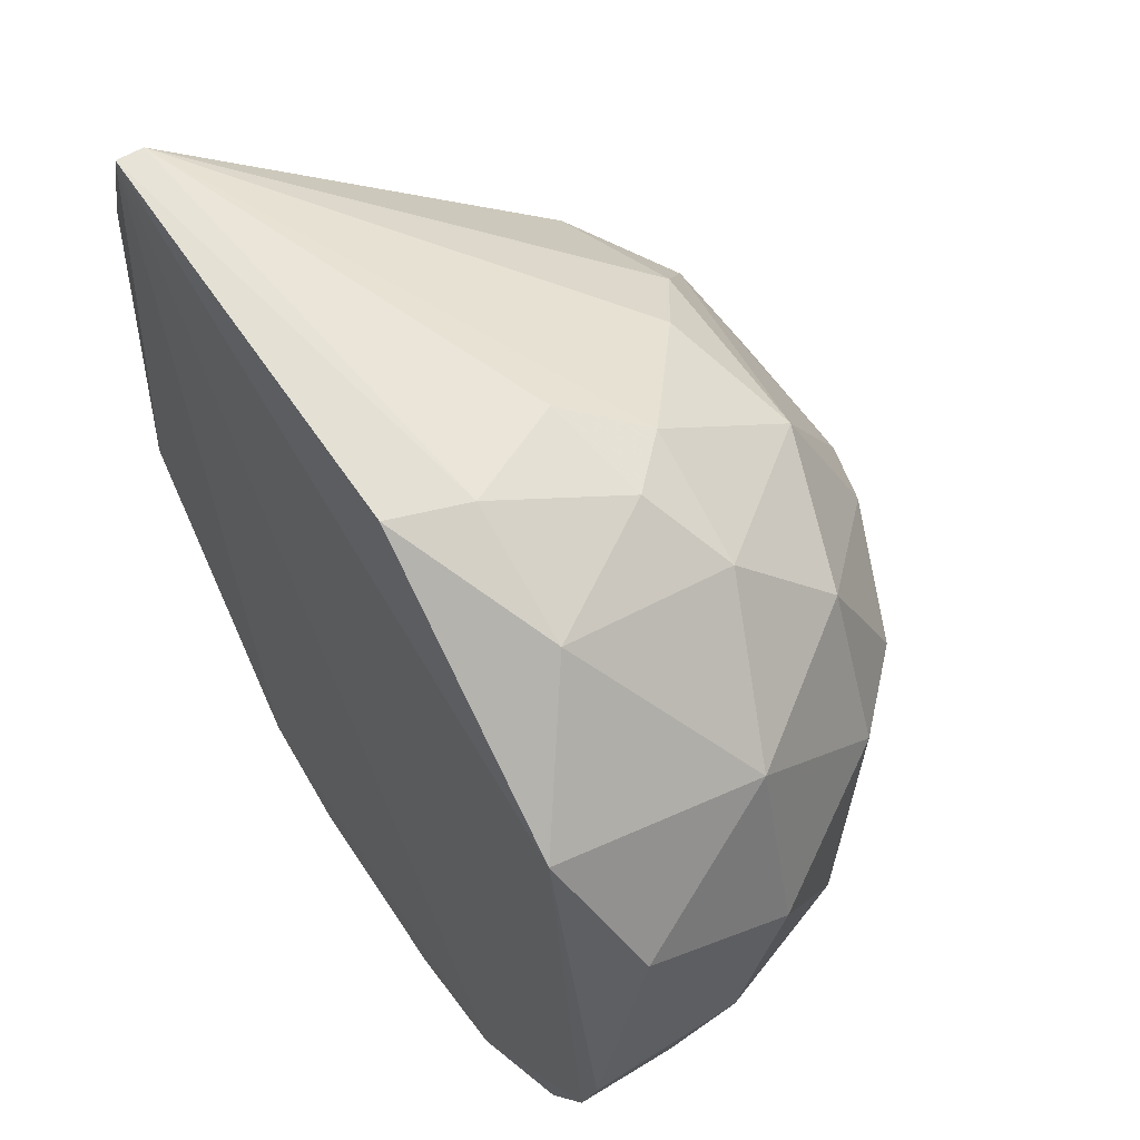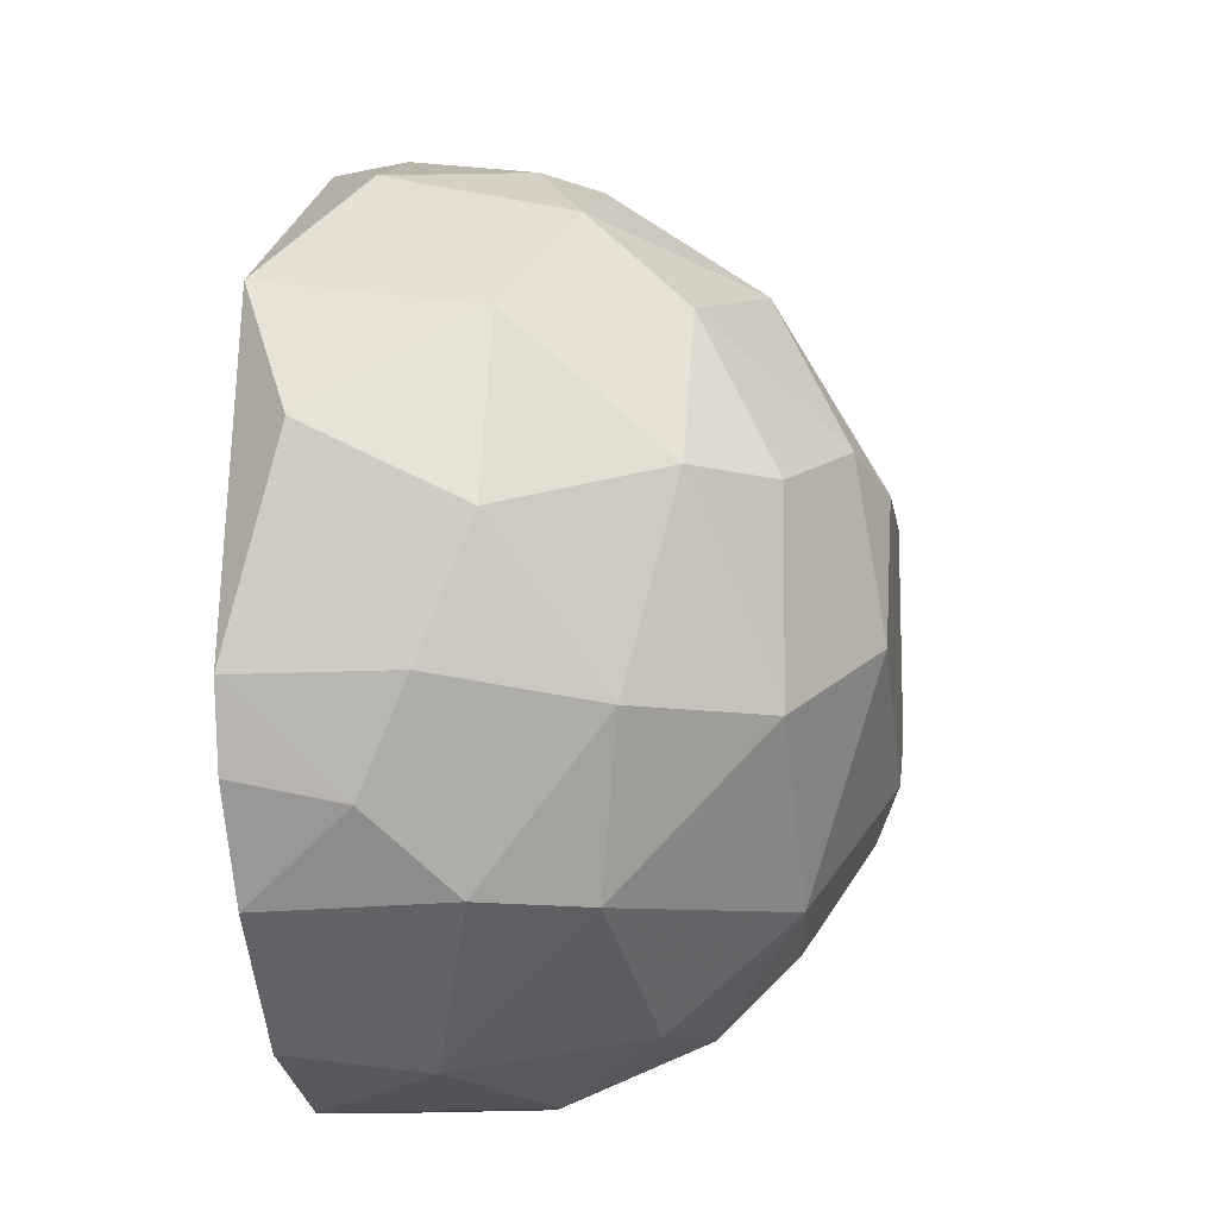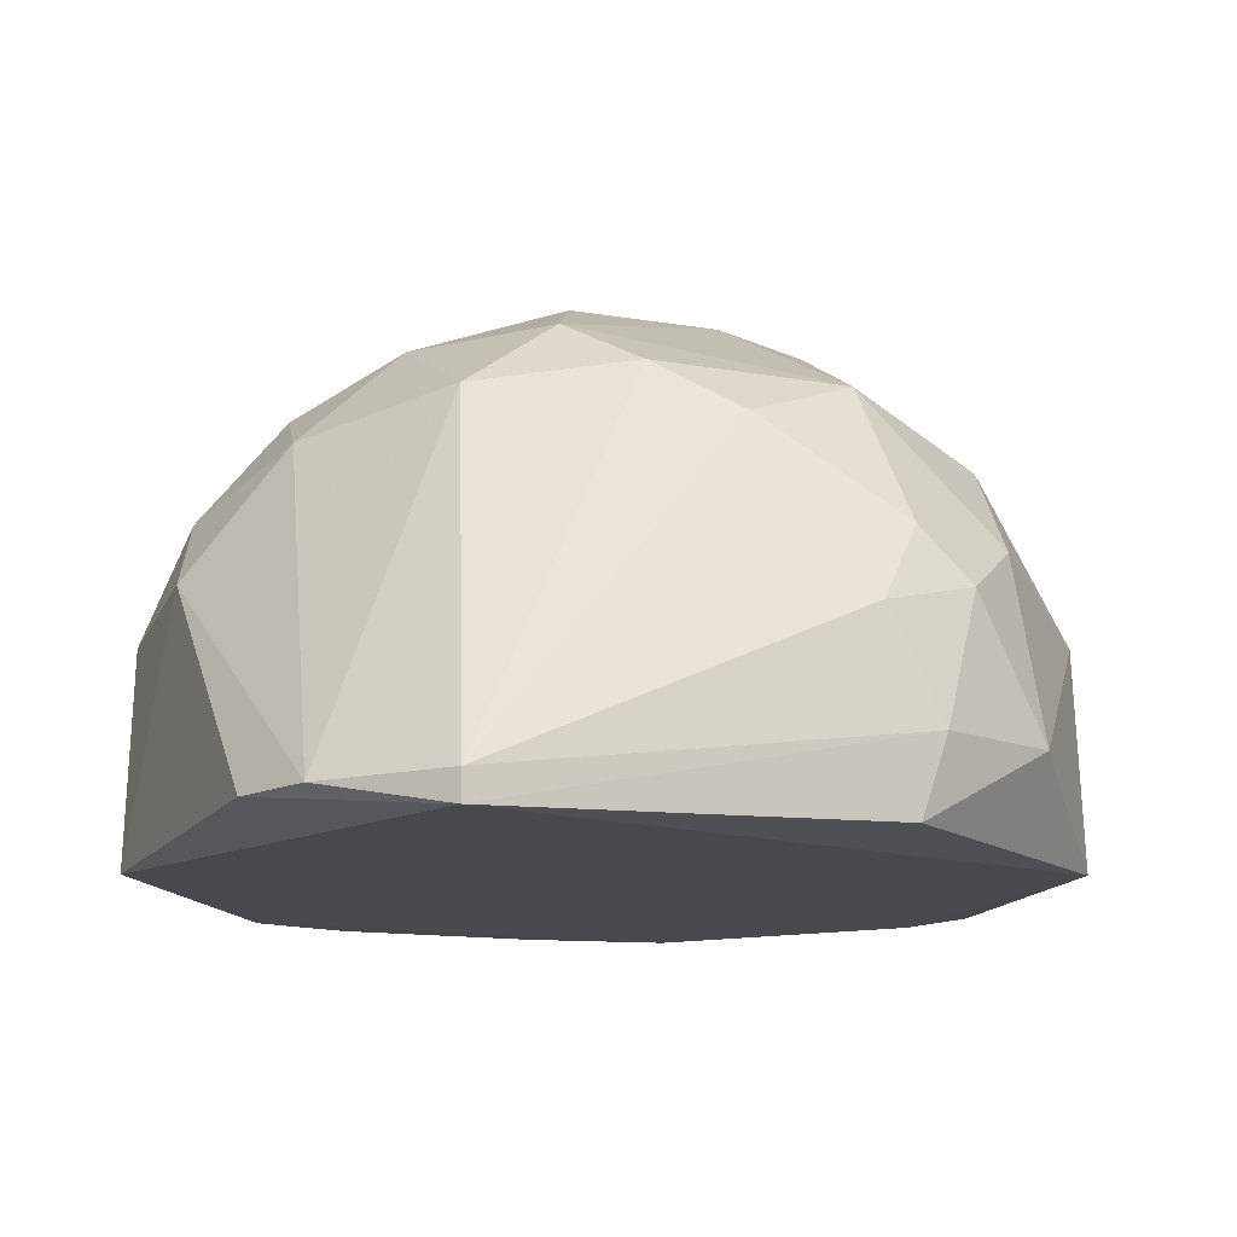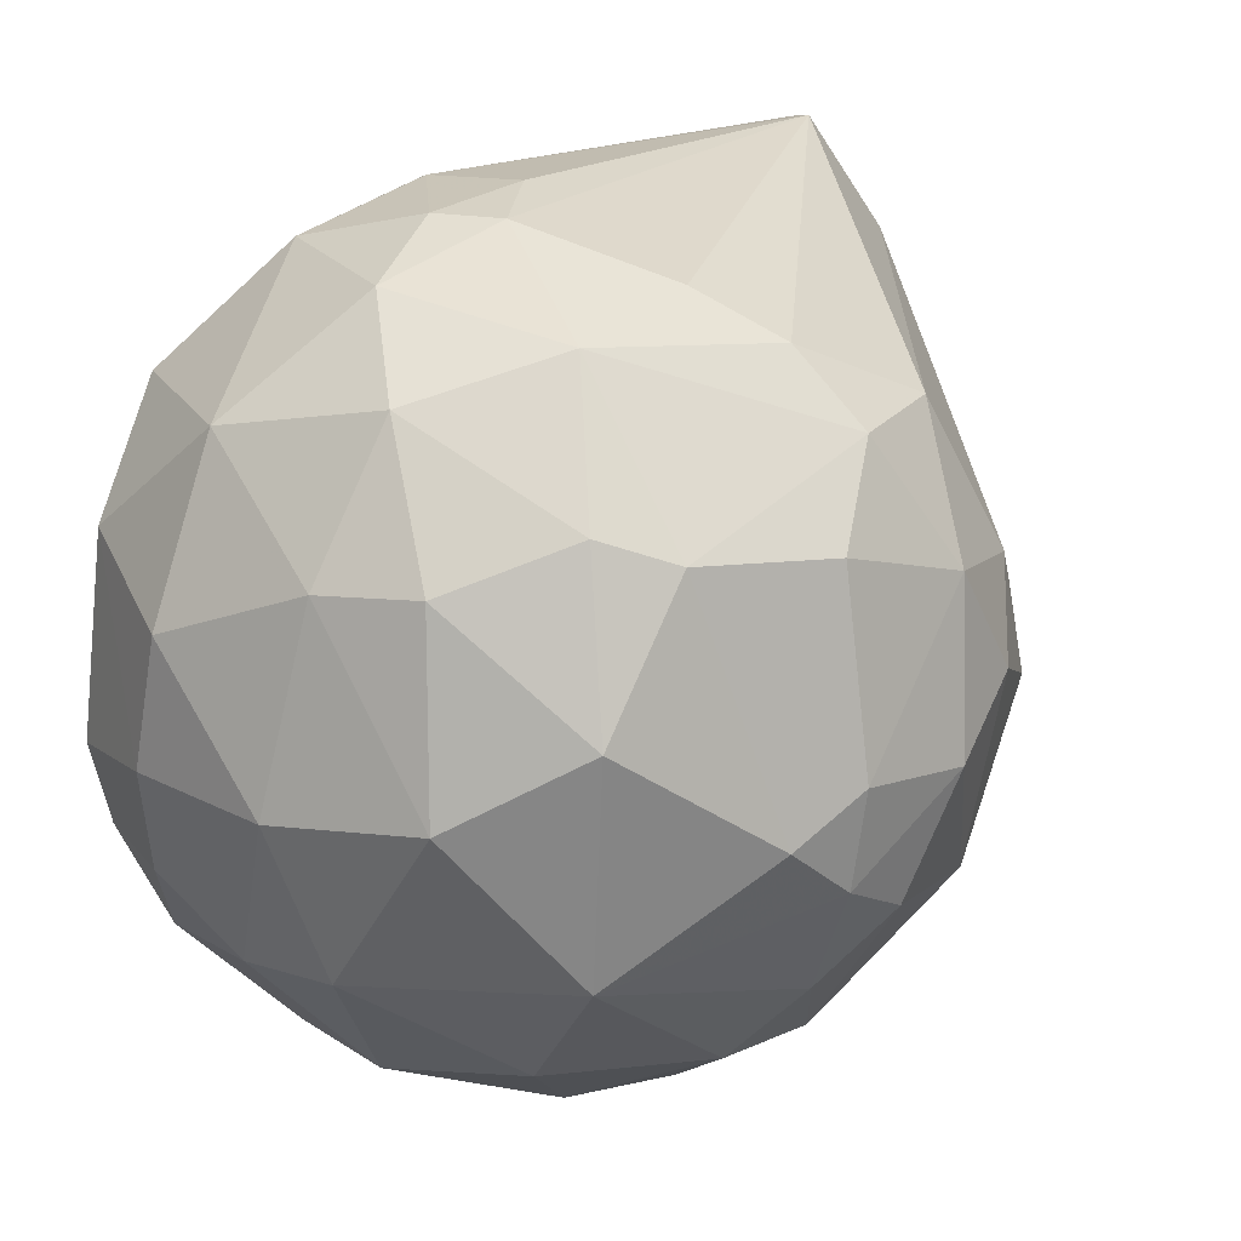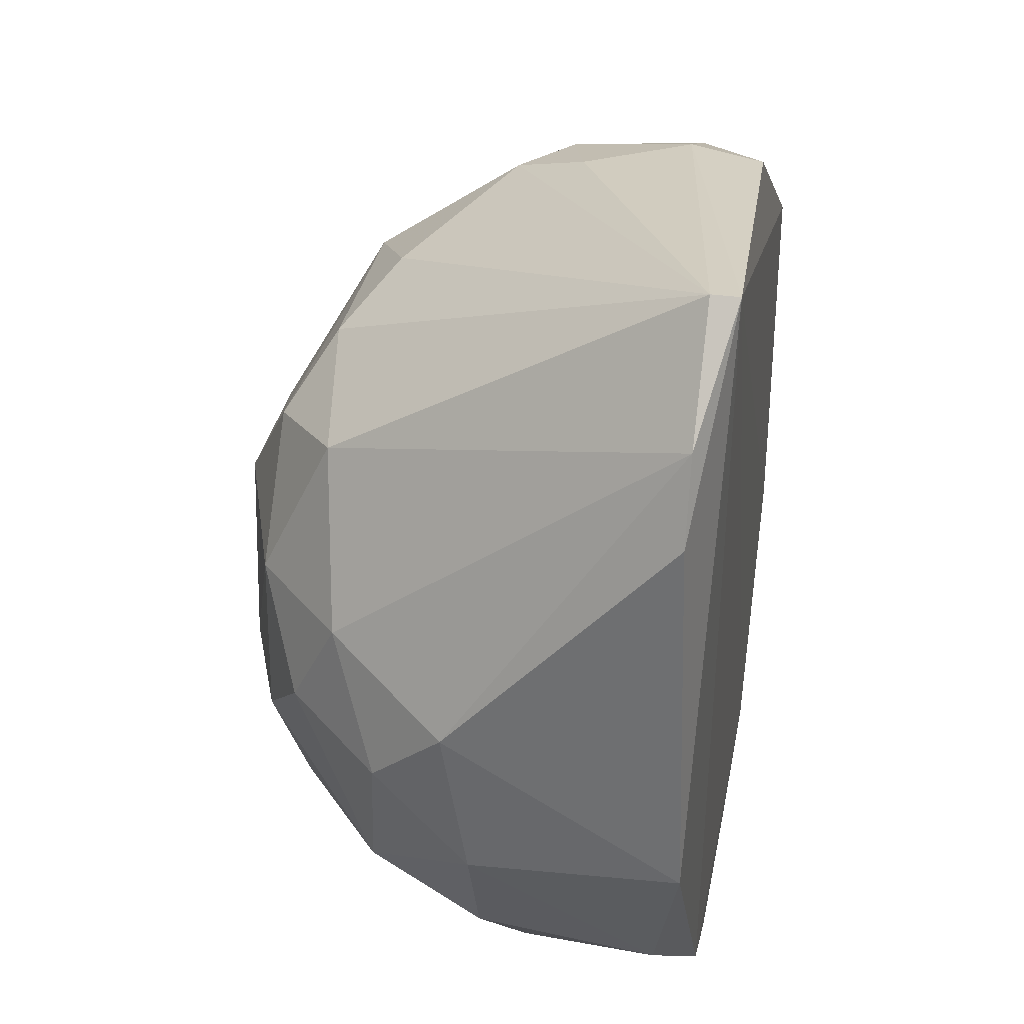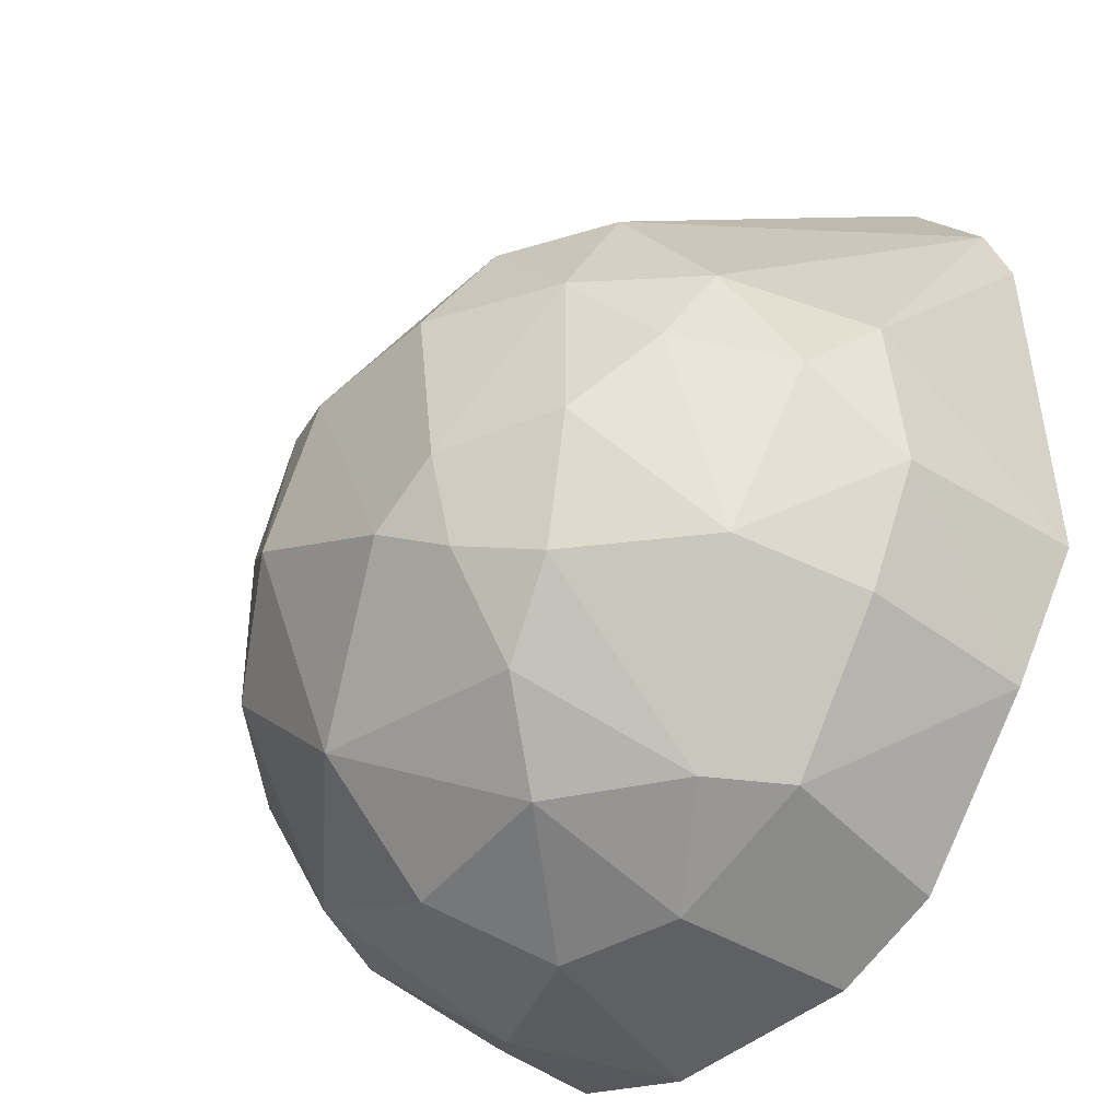
<metadata>
{"format":"obj","ext":"obj","renderer":"f3d","projection":"perspective","resolution":1024,"background":"white","views":[{"elev":57.2,"azim":-122.5,"up":"+Y"},{"elev":-9.9,"azim":-81.0,"up":"+Y"},{"elev":-13.1,"azim":156.9,"up":"+Z"},{"elev":8.6,"azim":-25.1,"up":"+Y"},{"elev":33.1,"azim":100.9,"up":"+Y"},{"elev":-43.7,"azim":46.7,"up":"+Y"}]}
</metadata>
<code>
v -0.01933 0.02265 0.4079
v -0.01654 0.01333 0.4077
v 0.0151 0.02905 0.4679
v 0.02055 0.08379 0.408
v 0.05761 -0.01165 0.4075
v 0.06916 0.09098 0.4055
v 0.01805 0.06716 0.4561
v 0.03864 -0.009615 0.4474
v 0.05883 0.04362 0.4618
v -0.01218 0.05886 0.4325
v -0.003233 0.001931 0.4415
v 0.068 0.008433 0.4473
v 0.0205 -0.0173 0.4078
v 0.08228 0.02254 0.4076
v -0.008098 0.04365 0.4502
v 0.04426 0.01178 0.4645
v -0.01081 0.06294 0.4074
v 0.05908 0.06129 0.4532
v 0.01169 0.08003 0.4325
v 0.01807 0.002711 0.459
v 0.04149 0.04662 0.4678
v -0.01172 0.02009 0.4444
v 0.07906 0.07778 0.4088
v 0.00857 -0.01347 0.4234
v 0.03269 0.07286 0.4502
v 0.04191 -0.01699 0.4294
v 0.07403 0.005401 0.4326
v 0.07738 0.02896 0.4445
v -0.0187 0.03792 0.4325
v 0.01786 -0.009694 0.4445
v 0.05374 -0.01013 0.4385
v 0.000463 0.0613 0.4502
v 0.004887 -0.01161 0.4075
v 0.05912 0.02317 0.462
v 0.01516 0.04953 0.4648
v 0.000884 0.02045 0.4588
v 0.06916 0.09098 0.4088
v -0.01563 0.01072 0.4204
v 0.07098 0.04374 0.4503
v 0.002382 0.07745 0.4172
v -0.01906 0.04709 0.4141
v 0.04148 0.06714 0.4561
v 0.07542 0.004442 0.4111
v 0.0808 0.01989 0.4325
v 0.02368 0.08335 0.4294
v 0.03562 0.01734 0.4678
v 0.02669 -0.01673 0.4325
v 0.08235 0.06788 0.4088
v 0.05339 0.008312 0.4592
v 0.000614 0.04366 0.4589
v 0.05952 -0.009772 0.4296
v 0.04509 -0.01739 0.4078
v -0.00887 0.002221 0.4296
v 0.003535 0.07285 0.4385
v -0.009959 0.001335 0.408
v -0.01898 0.02274 0.4263
v 0.01745 0.08394 0.4171
v 0.04727 0.05824 0.4619
v 0.02388 0.04668 0.468
v 0.08123 0.03792 0.4355
v 0.01788 0.07946 0.4385
v 0.06802 0.03198 0.4562
v 0.04439 0.02322 0.4677
v 0.04446 -0.000343 0.4561
f 31 49 64
f 5 6 14
f 2 1 17
f 6 2 17
f 4 6 17
f 15 10 29
f 22 15 29
f 20 11 30
f 8 20 30
f 11 24 30
f 8 26 31
f 27 12 31
f 10 15 32
f 2 6 33
f 6 5 33
f 13 24 33
f 7 32 35
f 20 3 36
f 11 20 36
f 22 11 36
f 15 22 36
f 23 6 37
f 18 23 37
f 1 2 38
f 18 9 39
f 23 18 39
f 4 17 40
f 17 10 40
f 17 1 41
f 10 17 41
f 29 10 41
f 25 7 42
f 18 37 42
f 37 25 42
f 5 14 43
f 27 43 44
f 12 27 44
f 28 12 44
f 43 14 44
f 3 20 46
f 20 16 46
f 24 13 47
f 26 8 47
f 13 26 47
f 8 30 47
f 30 24 47
f 14 6 48
f 6 23 48
f 31 12 49
f 12 34 49
f 34 16 49
f 32 15 50
f 3 35 50
f 35 32 50
f 36 3 50
f 15 36 50
f 31 26 51
f 27 31 51
f 5 43 51
f 43 27 51
f 26 13 52
f 33 5 52
f 13 33 52
f 5 51 52
f 51 26 52
f 11 22 53
f 24 11 53
f 32 7 54
f 10 32 54
f 40 10 54
f 19 40 54
f 2 33 55
f 33 24 55
f 38 2 55
f 24 53 55
f 53 38 55
f 22 29 56
f 1 38 56
f 41 1 56
f 29 41 56
f 53 22 56
f 38 53 56
f 6 4 57
f 37 6 57
f 4 40 57
f 40 19 57
f 19 45 57
f 45 37 57
f 9 18 58
f 21 9 58
f 42 7 58
f 18 42 58
f 35 3 59
f 7 35 59
f 3 46 59
f 46 21 59
f 58 7 59
f 21 58 59
f 23 39 60
f 39 28 60
f 44 14 60
f 28 44 60
f 14 48 60
f 48 23 60
f 7 25 61
f 25 37 61
f 45 19 61
f 37 45 61
f 54 7 61
f 19 54 61
f 12 28 62
f 34 12 62
f 9 34 62
f 39 9 62
f 28 39 62
f 9 21 63
f 16 34 63
f 34 9 63
f 46 16 63
f 21 46 63
f 20 8 64
f 16 20 64
f 8 31 64
f 49 16 64

</code>
